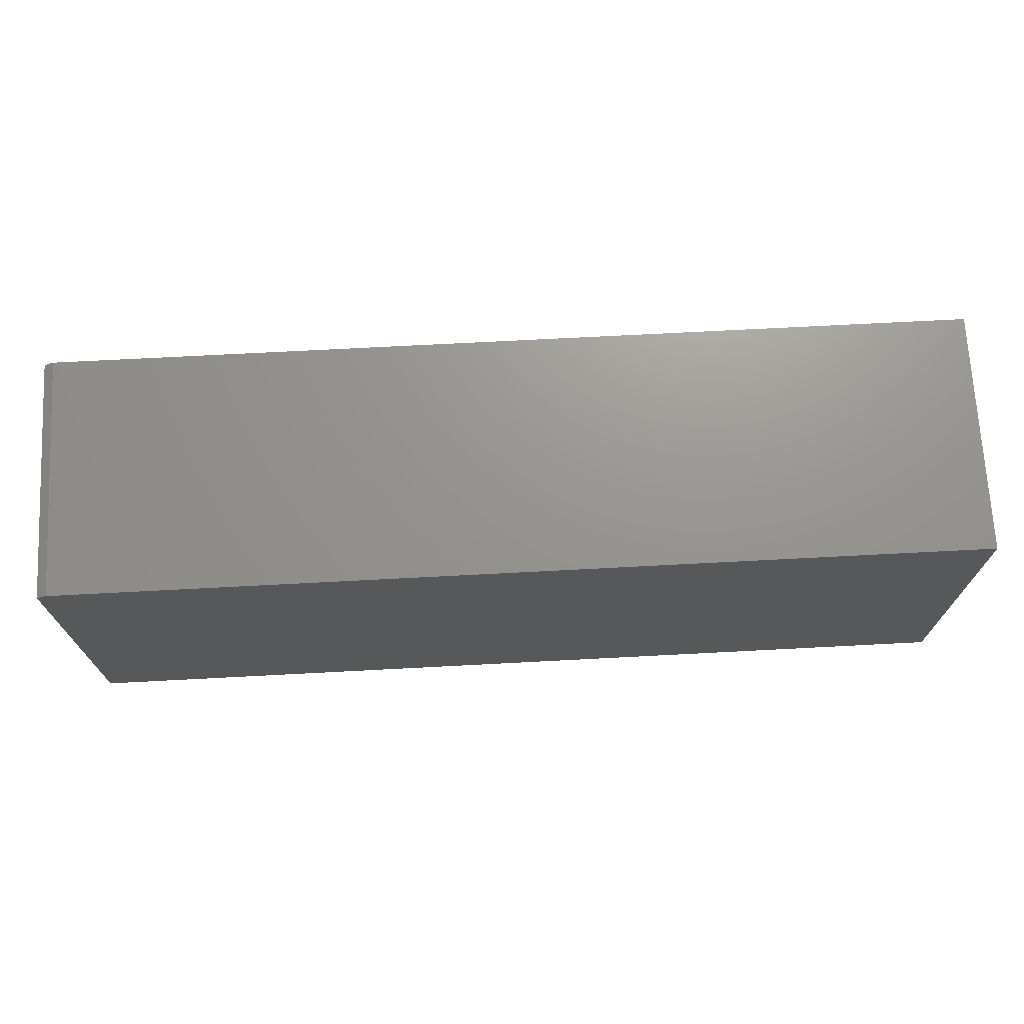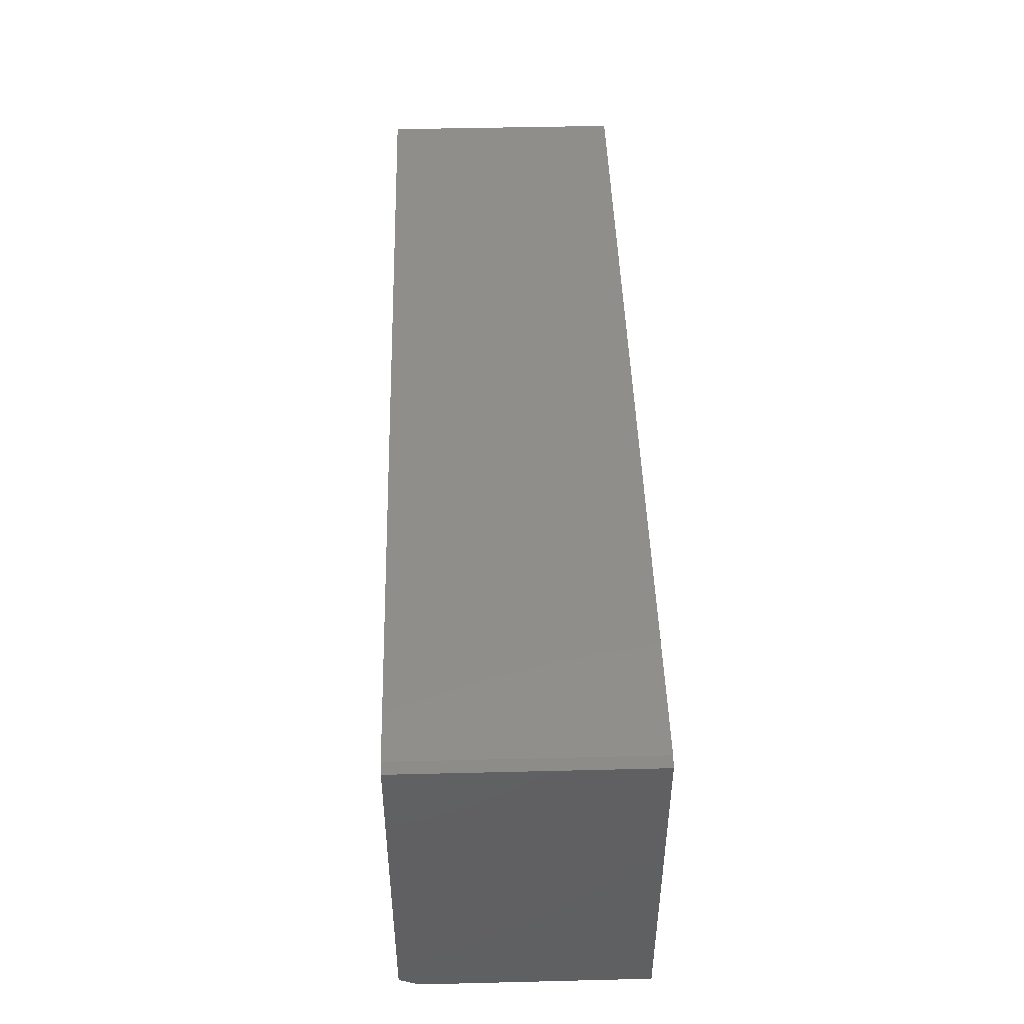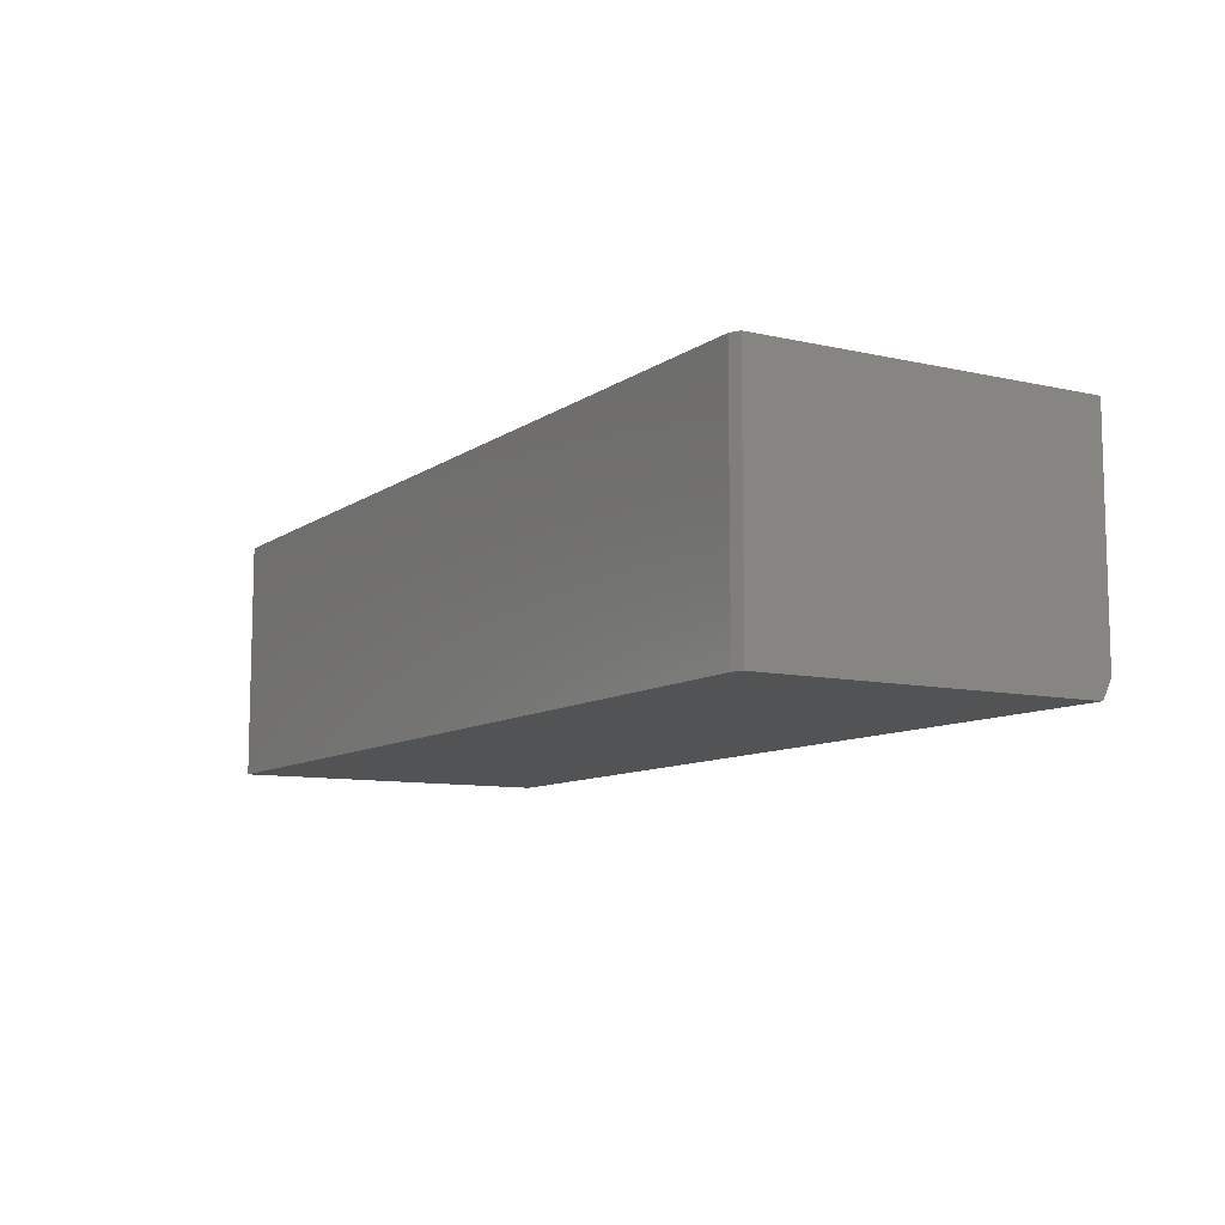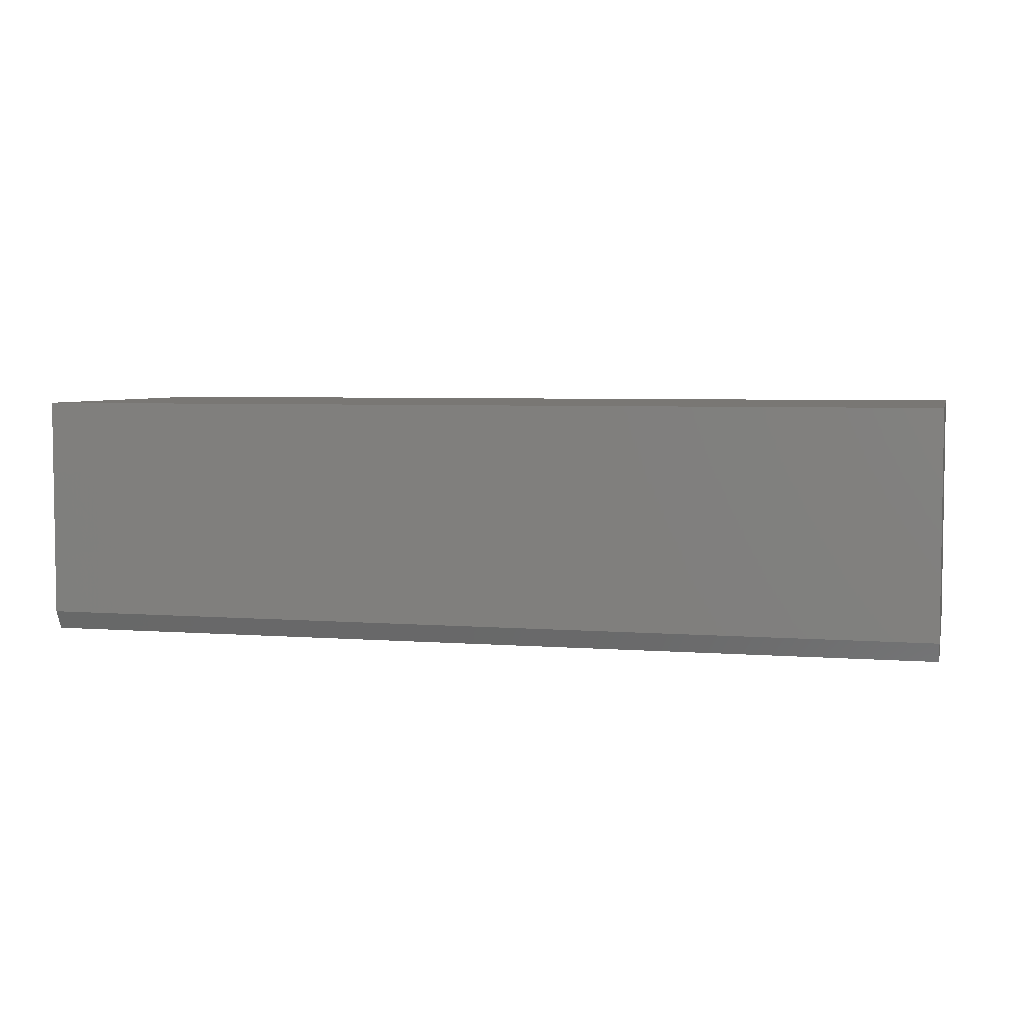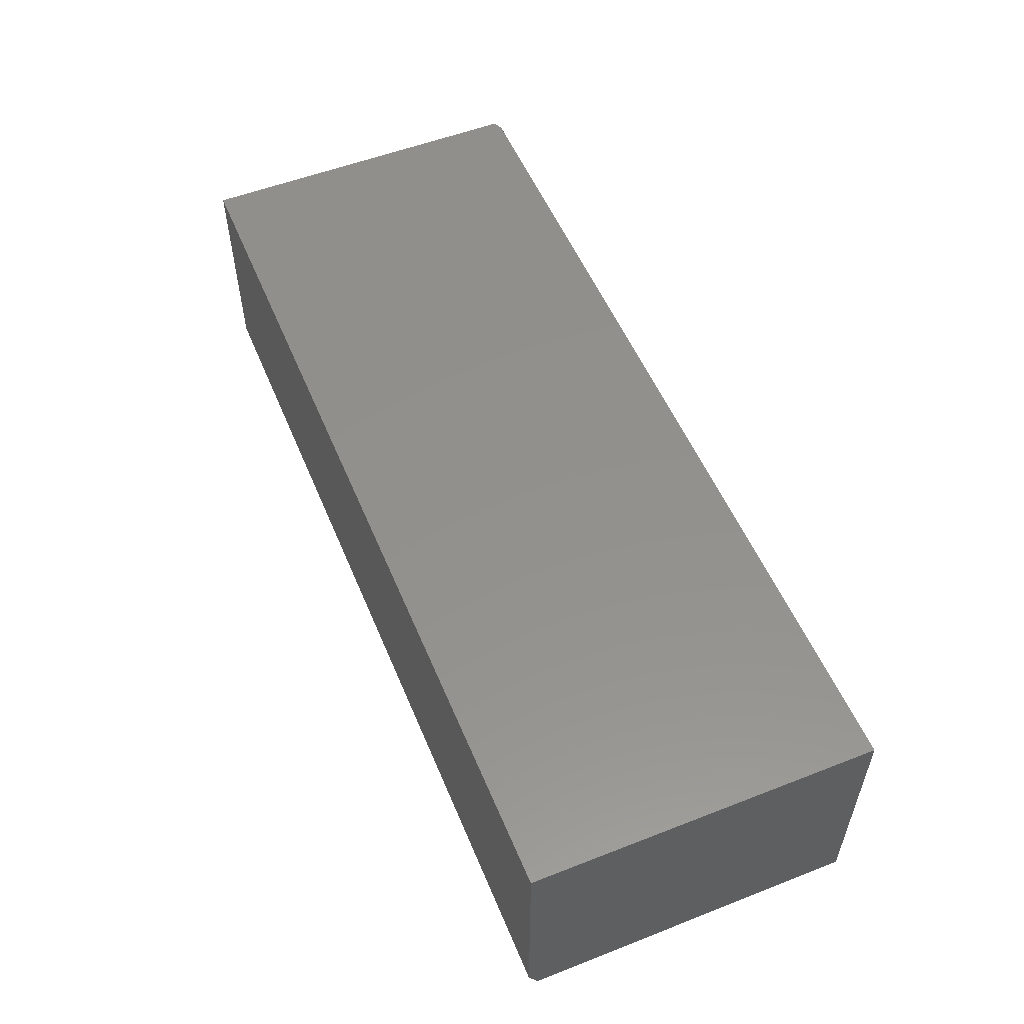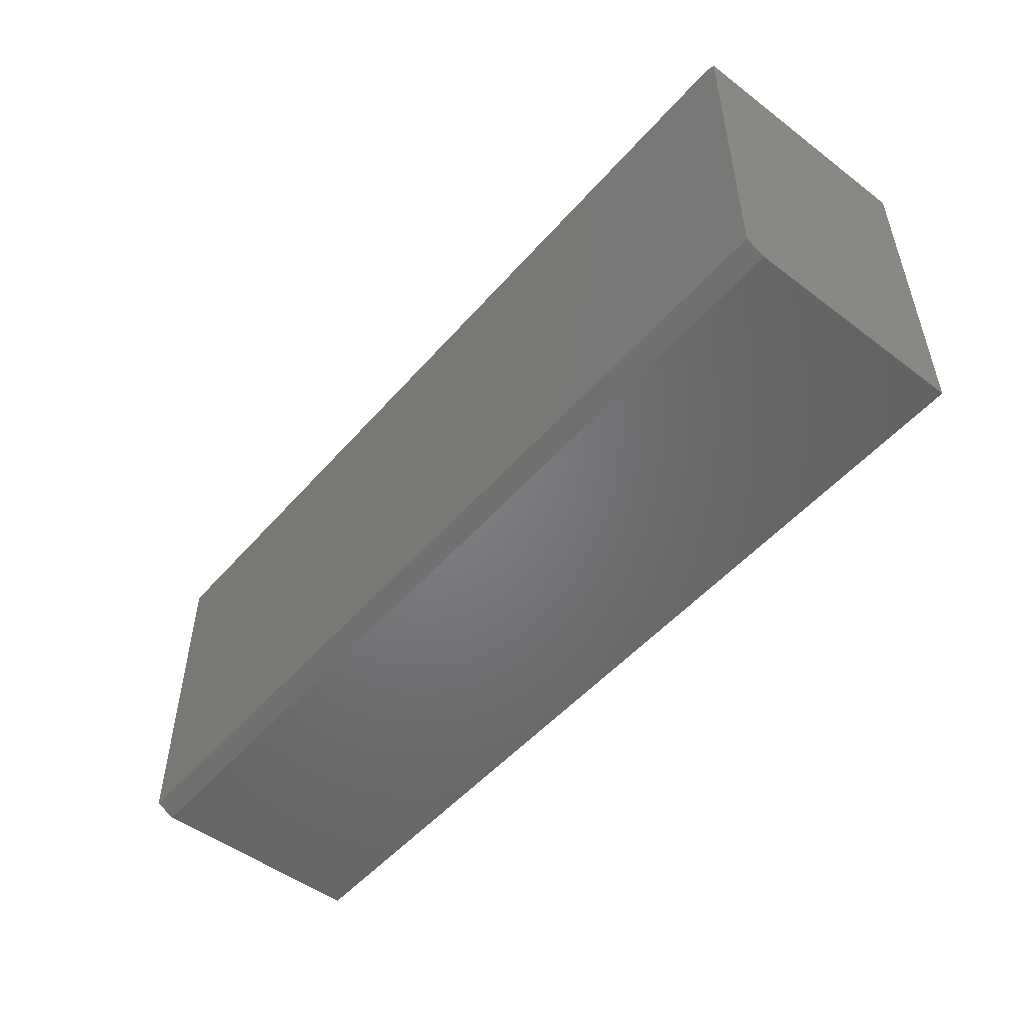
<metadata>
{"format":"stl","ext":"stl","renderer":"f3d","projection":"perspective","resolution":1024,"background":"white","views":[{"elev":70.9,"azim":-3.0,"up":"+Y"},{"elev":46.0,"azim":-91.6,"up":"+Y"},{"elev":-9.5,"azim":-120.7,"up":"+Z"},{"elev":4.8,"azim":13.9,"up":"+Z"},{"elev":54.2,"azim":67.5,"up":"+Z"},{"elev":-50.8,"azim":-129.5,"up":"+Y"}]}
</metadata>
<code>
# stl→obj: 12 verts, 20 faces
v -0.75 -0.007812 0.1994
v -0.75 -0.007812 -0.1953
v -0.75 -0.5625 0.1994
v -0.75 -0.5469 -0.1953
v -0.75 -0.5625 -0.1641
v 0.75 1.665e-16 -0.1953
v 0.75 -0.5469 -0.1953
v -0.7344 1.735e-18 -0.1953
v -0.7344 2.365e-17 0.1994
v 0.75 1.884e-16 0.1994
v 0.75 -0.5625 0.1994
v 0.75 -0.5625 -0.1641
f 1 2 3
f 3 2 4
f 3 4 5
f 6 7 8
f 8 7 4
f 8 4 2
f 8 9 6
f 6 9 10
f 11 10 3
f 3 10 9
f 3 9 1
f 1 9 2
f 2 9 8
f 5 12 3
f 3 12 11
f 6 10 7
f 7 10 11
f 7 11 12
f 12 5 7
f 7 5 4

</code>
